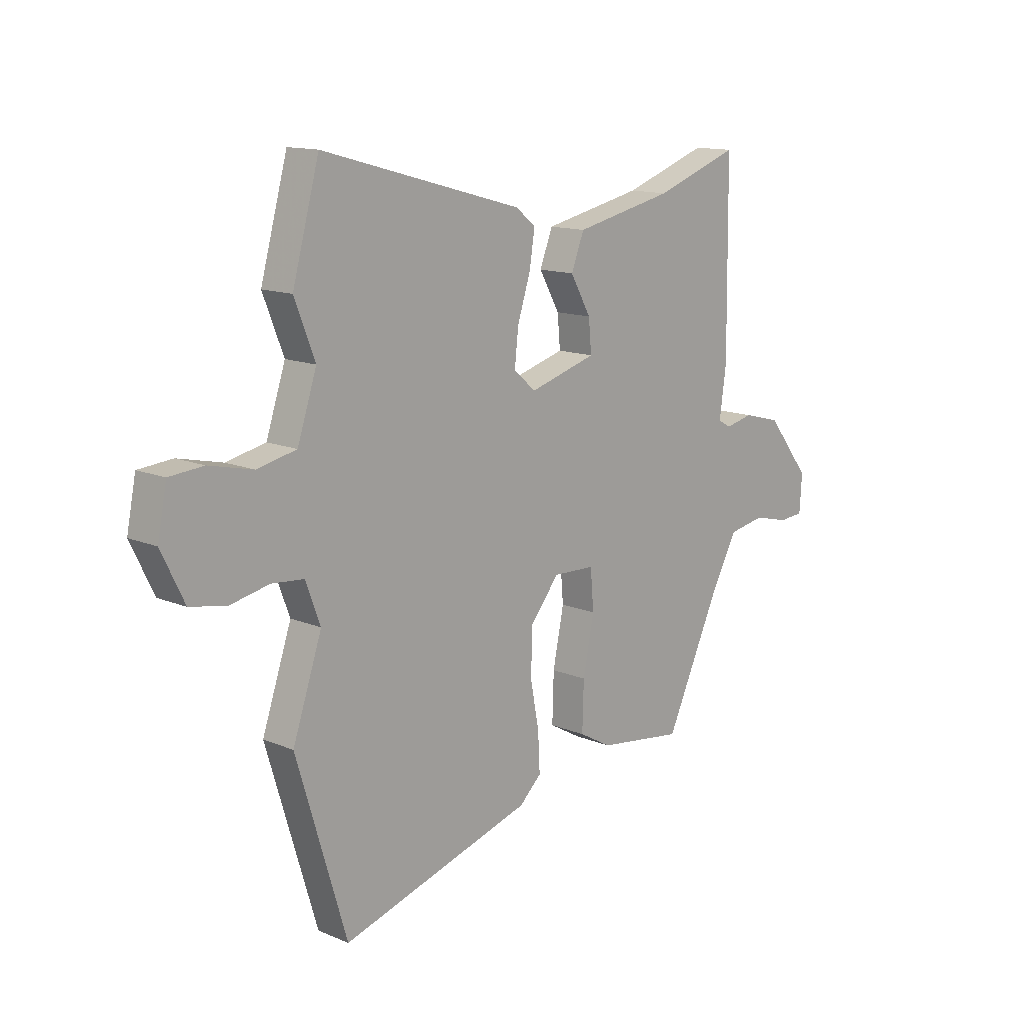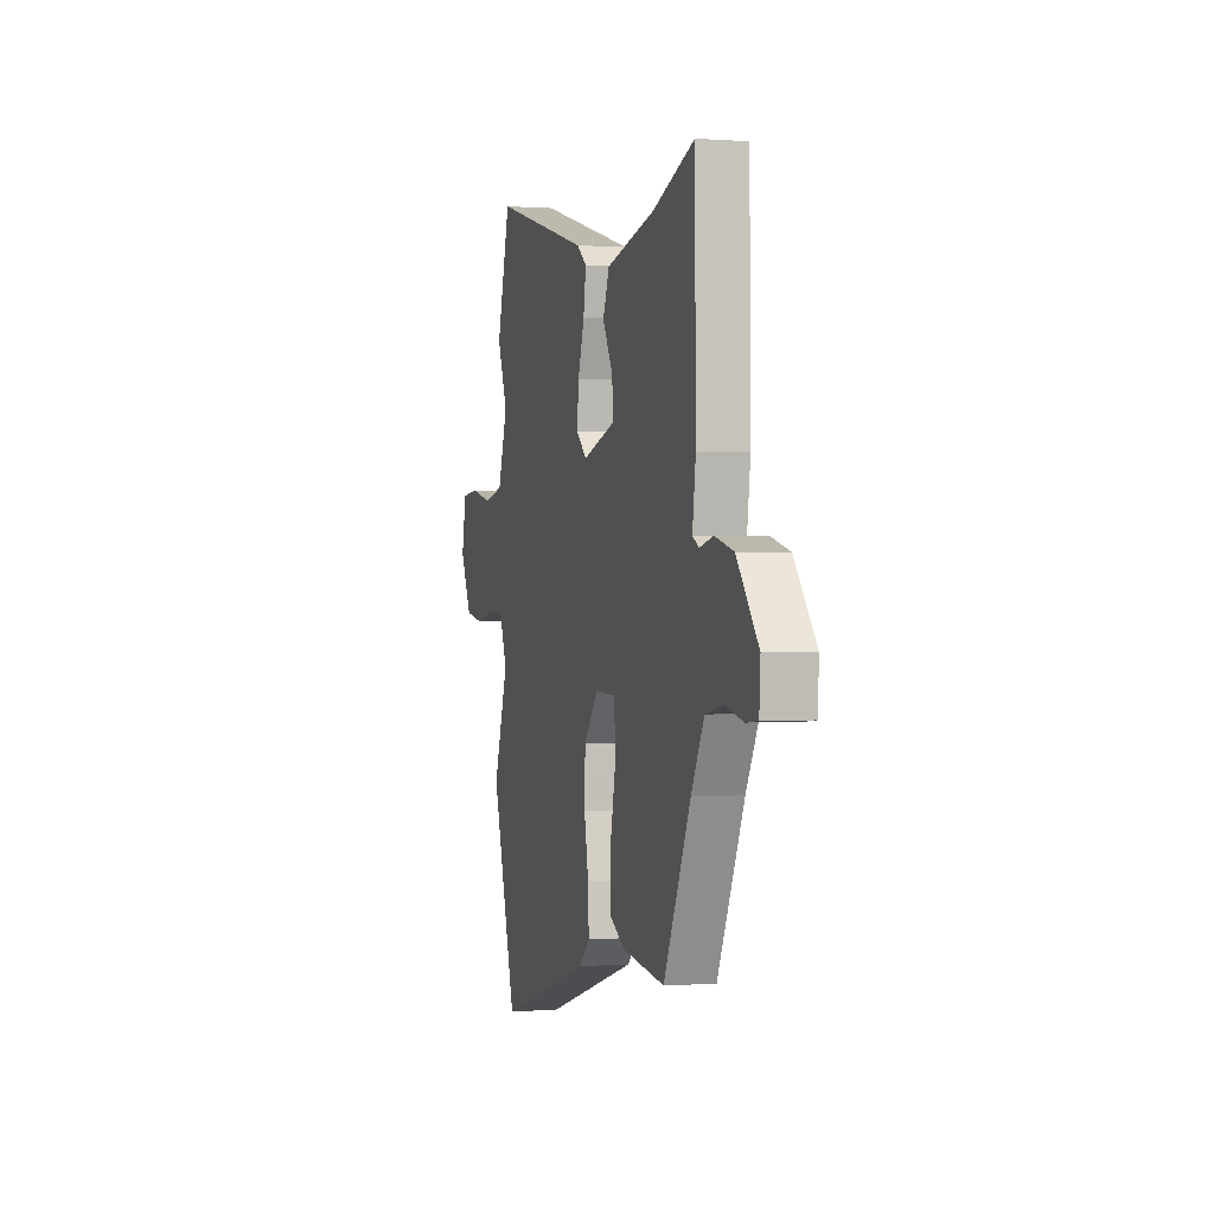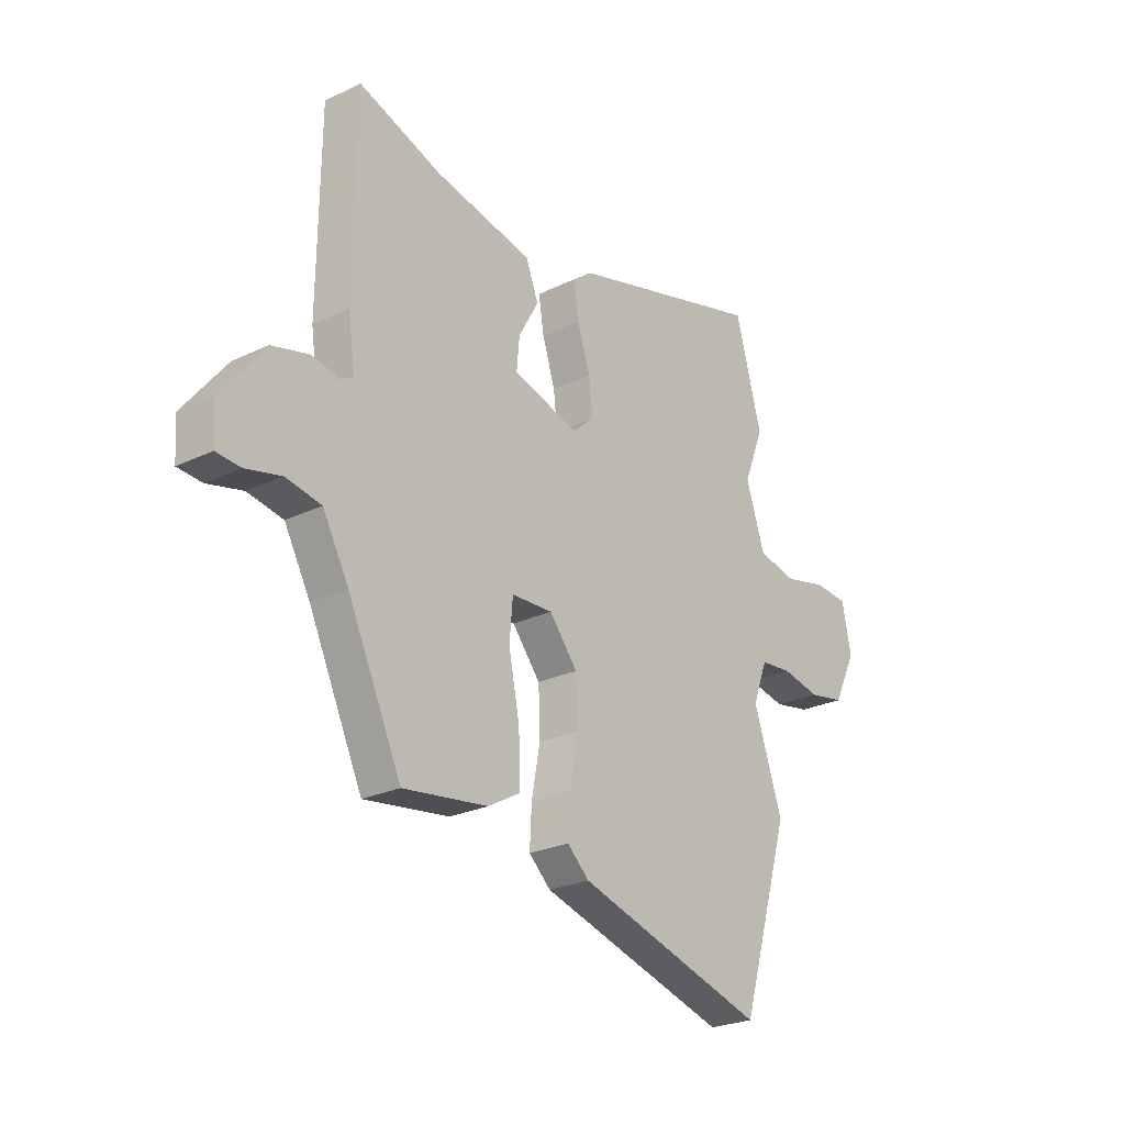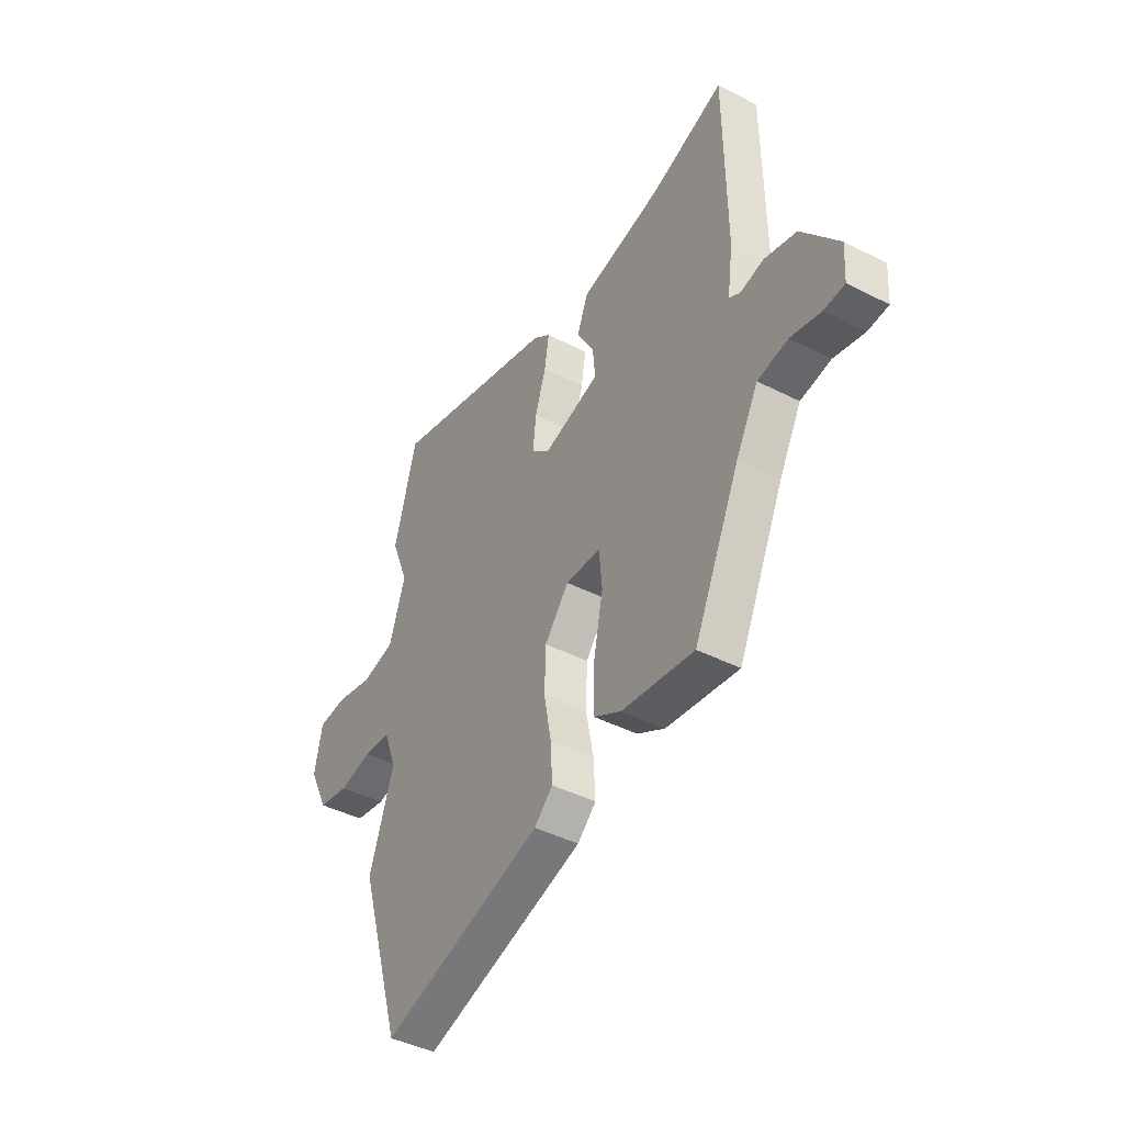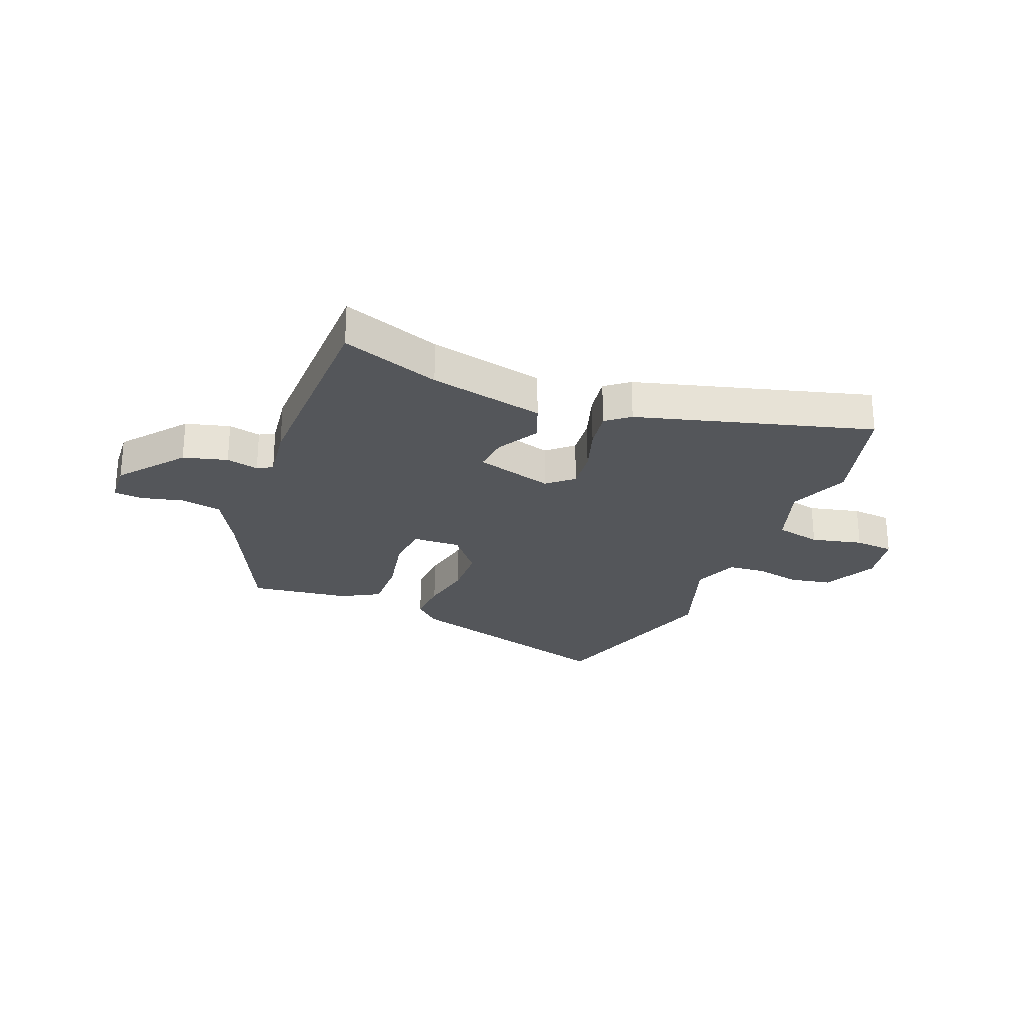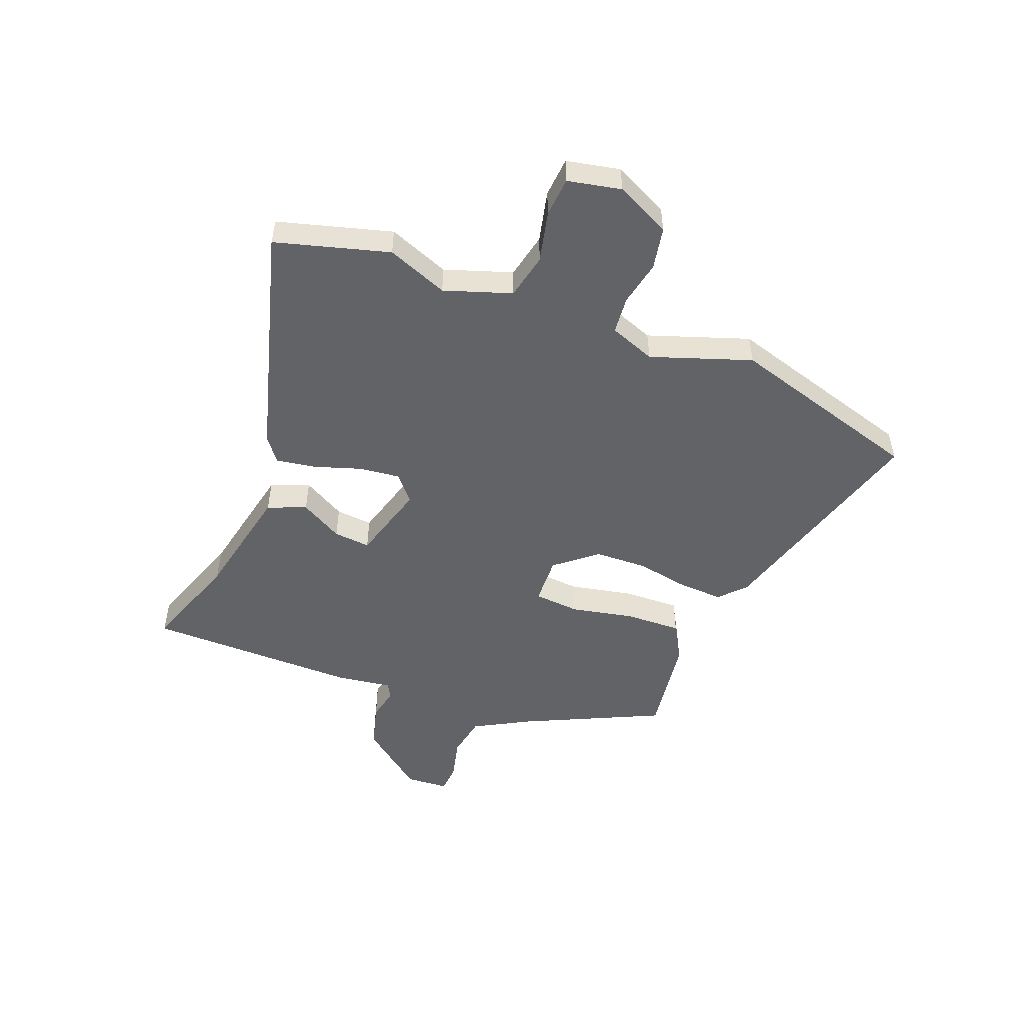
<metadata>
{"format":"obj","ext":"obj","renderer":"f3d","projection":"perspective","resolution":1024,"background":"white","views":[{"elev":13.5,"azim":133.2,"up":"+Z"},{"elev":-0.1,"azim":-105.7,"up":"+Z"},{"elev":-24.8,"azim":-51.8,"up":"+Z"},{"elev":-42.8,"azim":-121.3,"up":"+Z"},{"elev":-25.4,"azim":-21.6,"up":"+Y"},{"elev":-50.8,"azim":69.0,"up":"+Y"}]}
</metadata>
<code>
v -0.484 0.07 0.52
v -0.307 0.07 0.457
v -0.1 0.07 0.412
v -0.073 0.07 0.343
v -0.116 0.07 0.267
v -0.122 0.07 0.201
v 0.018 0.07 0.16
v 0.064 0.07 0.2
v 0.056 0.07 0.273
v 0.029 0.07 0.357
v 0.018 0.07 0.428
v 0.06 0.07 0.461
v 0.479 0.07 0.576
v 0.535 0.07 0.372
v 0.492 0.07 0.263
v 0.532 0.07 0.142
v 0.614 0.07 0.124
v 0.706 0.07 0.145
v 0.777 0.07 0.139
v 0.796 0.07 0.043
v 0.748 0.07 -0.055
v 0.672 0.07 -0.069
v 0.591 0.07 -0.052
v 0.524 0.07 -0.058
v 0.493 0.07 -0.14
v 0.554 0.07 -0.32
v 0.449 0.07 -0.669
v 0.048 0.07 -0.549
v 0.002 0.07 -0.506
v 0.006 0.07 -0.426
v 0.024 0.07 -0.33
v 0.021 0.07 -0.236
v -0.039 0.07 -0.162
v -0.126 0.07 -0.165
v -0.133 0.07 -0.247
v -0.11 0.07 -0.361
v -0.107 0.07 -0.461
v -0.175 0.07 -0.499
v -0.354 0.07 -0.523
v -0.468 0.07 -0.277
v -0.523 0.07 -0.176
v -0.598 0.07 -0.162
v -0.673 0.07 -0.18
v -0.724 0.07 -0.176
v -0.729 0.07 -0.099
v -0.638 0.07 0.016
v -0.559 0.07 0.037
v -0.501 0.07 0.024
v -0.474 0.07 0.039
v -0.488 0.07 0.141
v -0.484 0 0.52
v -0.307 0 0.457
v -0.1 0 0.412
v -0.073 0 0.343
v -0.116 0 0.267
v -0.122 0 0.201
v 0.018 0 0.16
v 0.064 0 0.2
v 0.056 0 0.273
v 0.029 0 0.357
v 0.018 0 0.428
v 0.06 0 0.461
v 0.479 0 0.576
v 0.535 0 0.372
v 0.492 0 0.263
v 0.532 0 0.142
v 0.614 0 0.124
v 0.706 0 0.145
v 0.777 0 0.139
v 0.796 0 0.043
v 0.748 0 -0.055
v 0.672 0 -0.069
v 0.591 0 -0.052
v 0.524 0 -0.058
v 0.493 0 -0.14
v 0.554 0 -0.32
v 0.449 0 -0.669
v 0.048 0 -0.549
v 0.002 0 -0.506
v 0.006 0 -0.426
v 0.024 0 -0.33
v 0.021 0 -0.236
v -0.039 0 -0.162
v -0.126 0 -0.165
v -0.133 0 -0.247
v -0.11 0 -0.361
v -0.107 0 -0.461
v -0.175 0 -0.499
v -0.354 0 -0.523
v -0.468 0 -0.277
v -0.523 0 -0.176
v -0.598 0 -0.162
v -0.673 0 -0.18
v -0.724 0 -0.176
v -0.729 0 -0.099
v -0.638 0 0.016
v -0.559 0 0.037
v -0.501 0 0.024
v -0.474 0 0.039
v -0.488 0 0.141
f 49 50 1 2
f 46 47 48
f 45 46 48
f 44 45 48
f 43 44 48
f 42 43 48
f 41 42 48 49
f 3 4 5
f 2 3 5
f 49 2 5
f 41 49 5
f 40 41 5
f 38 39 40
f 37 38 40
f 36 37 40
f 35 36 40
f 34 35 40
f 29 30 31
f 28 29 31
f 27 28 31
f 26 27 31
f 25 26 31
f 24 25 31 32
f 21 22 23
f 20 21 23
f 19 20 23
f 18 19 23
f 17 18 23
f 16 17 23 24
f 24 32 33
f 16 24 33
f 15 16 33
f 13 14 15
f 12 13 15
f 11 12 15
f 10 11 15
f 9 10 15
f 40 5 6
f 34 40 6 7
f 34 7 8
f 33 34 8
f 15 33 8
f 8 9 15
f 52 51 100 99
f 98 97 96
f 98 96 95
f 98 95 94
f 98 94 93
f 98 93 92
f 99 98 92 91
f 55 54 53
f 55 53 52
f 55 52 99
f 55 99 91
f 55 91 90
f 90 89 88
f 90 88 87
f 90 87 86
f 90 86 85
f 90 85 84
f 81 80 79
f 81 79 78
f 81 78 77
f 81 77 76
f 81 76 75
f 82 81 75 74
f 73 72 71
f 73 71 70
f 73 70 69
f 73 69 68
f 73 68 67
f 74 73 67 66
f 83 82 74
f 83 74 66
f 83 66 65
f 65 64 63
f 65 63 62
f 65 62 61
f 65 61 60
f 65 60 59
f 56 55 90
f 57 56 90 84
f 58 57 84
f 58 84 83
f 58 83 65
f 65 59 58
f 1 51 52 2
f 2 52 53 3
f 3 53 54 4
f 4 54 55 5
f 5 55 56 6
f 6 56 57 7
f 7 57 58 8
f 8 58 59 9
f 9 59 60 10
f 10 60 61 11
f 11 61 62 12
f 12 62 63 13
f 13 63 64 14
f 14 64 65 15
f 15 65 66 16
f 16 66 67 17
f 17 67 68 18
f 18 68 69 19
f 19 69 70 20
f 20 70 71 21
f 21 71 72 22
f 22 72 73 23
f 23 73 74 24
f 24 74 75 25
f 25 75 76 26
f 26 76 77 27
f 27 77 78 28
f 28 78 79 29
f 29 79 80 30
f 30 80 81 31
f 31 81 82 32
f 32 82 83 33
f 33 83 84 34
f 34 84 85 35
f 35 85 86 36
f 36 86 87 37
f 37 87 88 38
f 38 88 89 39
f 39 89 90 40
f 40 90 91 41
f 41 91 92 42
f 42 92 93 43
f 43 93 94 44
f 44 94 95 45
f 45 95 96 46
f 46 96 97 47
f 47 97 98 48
f 48 98 99 49
f 49 99 100 50
f 50 100 51 1

</code>
